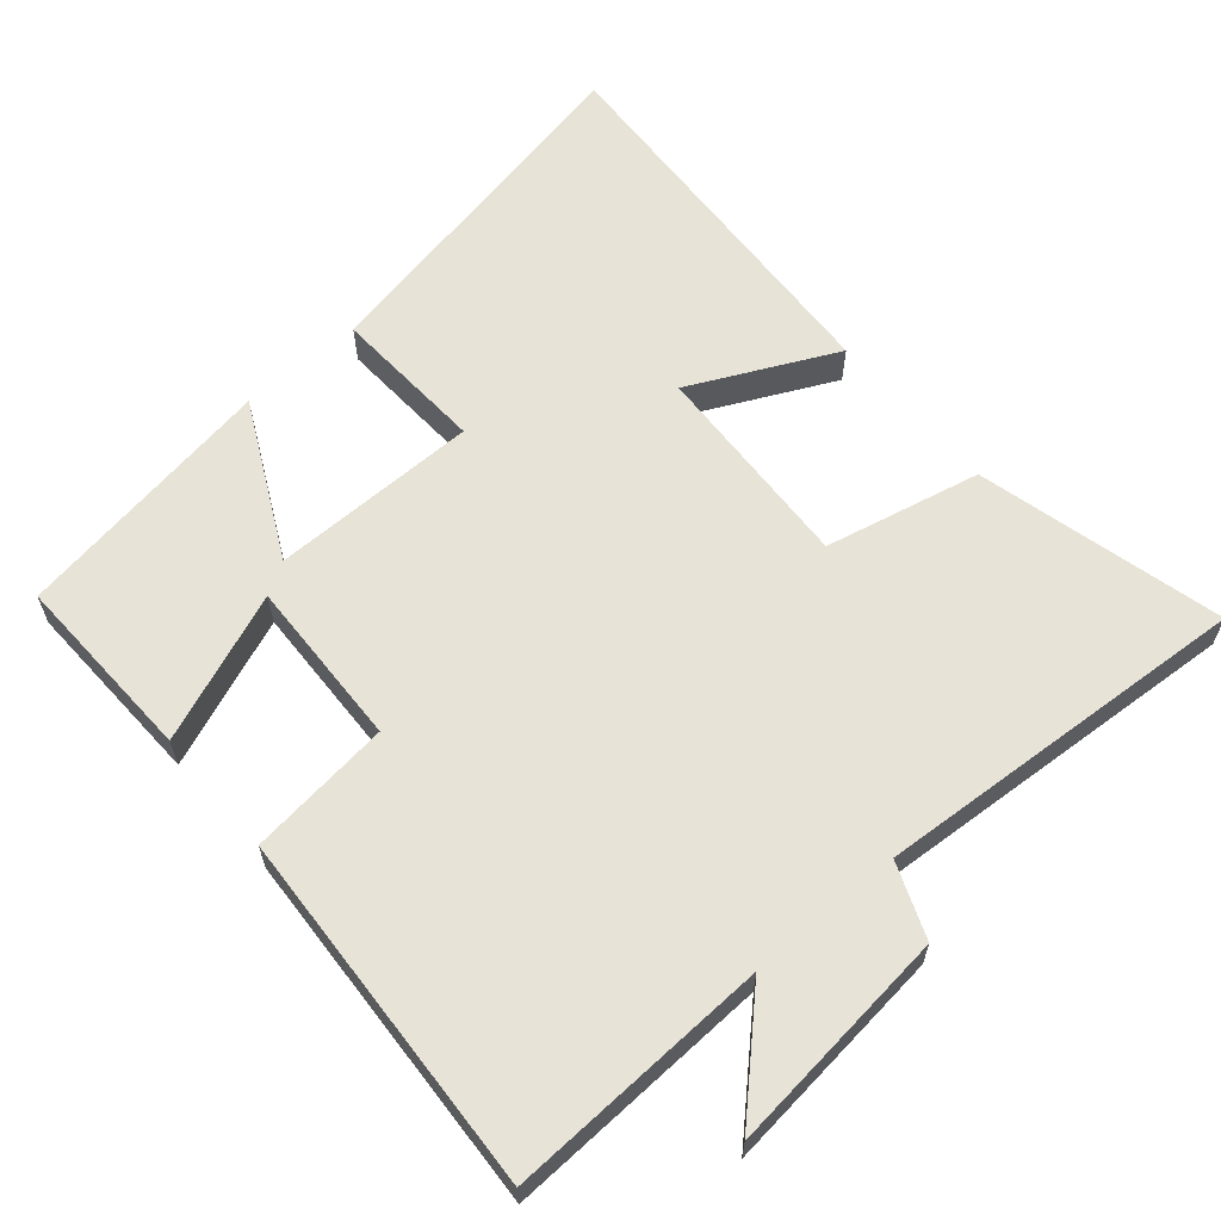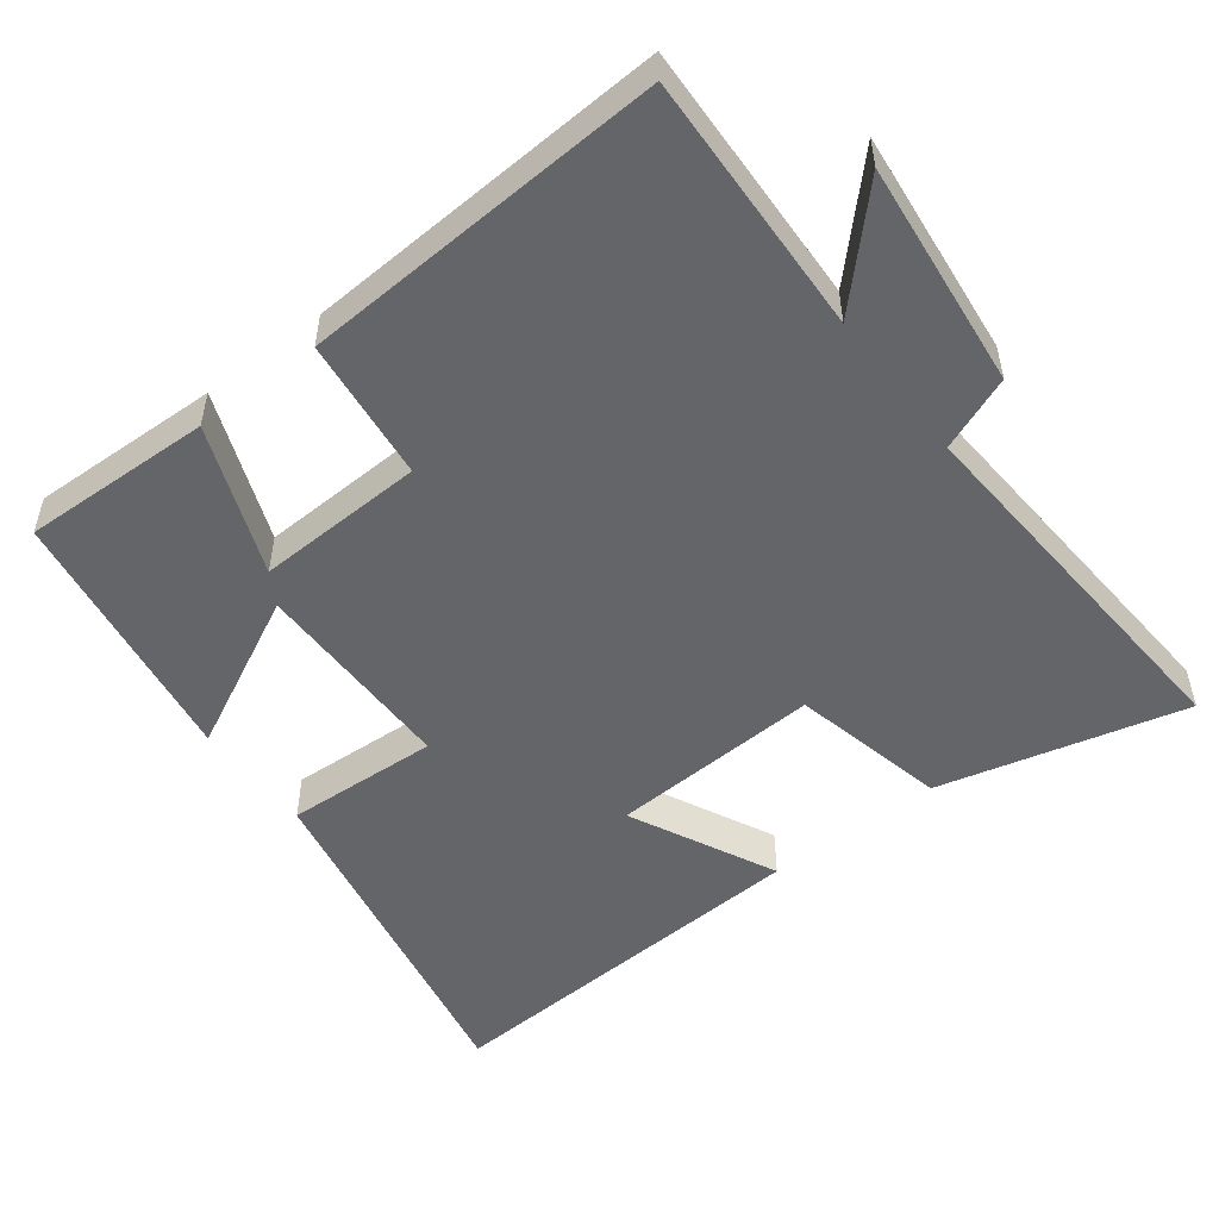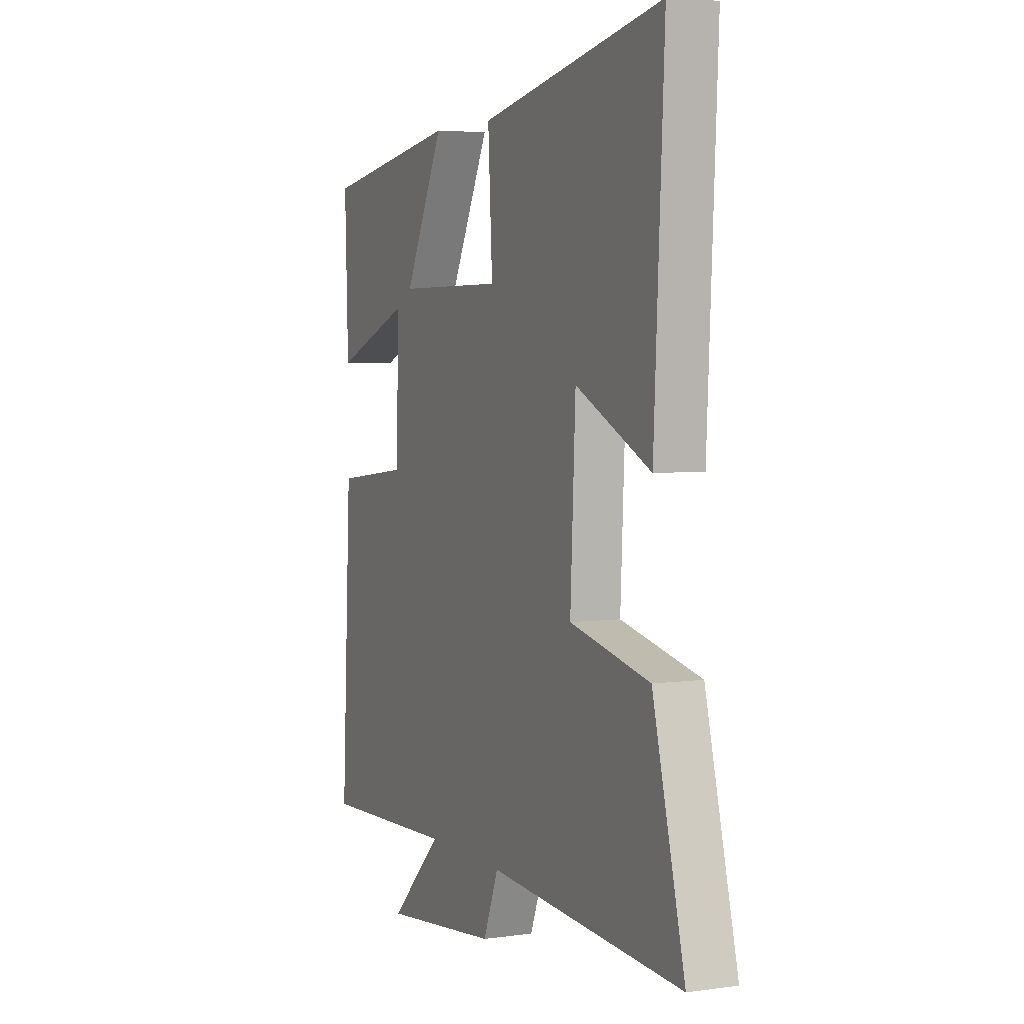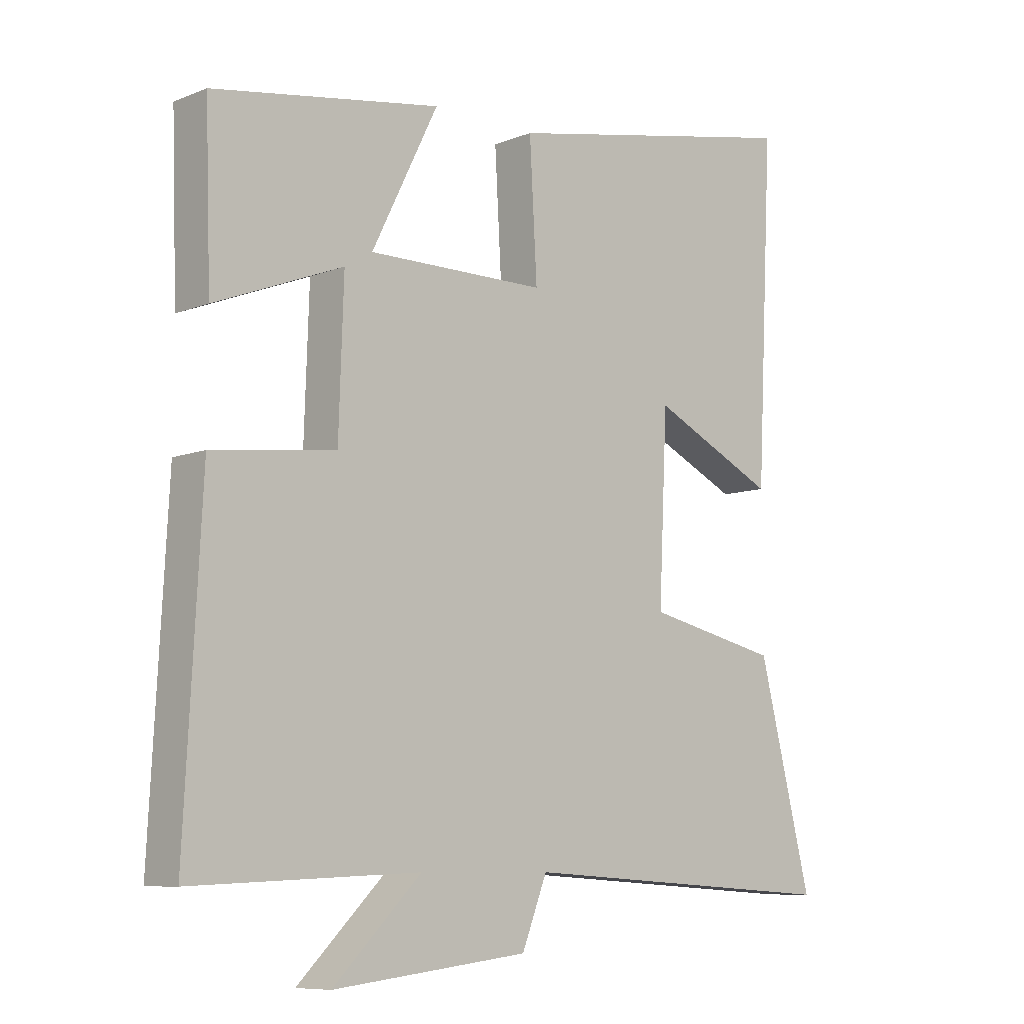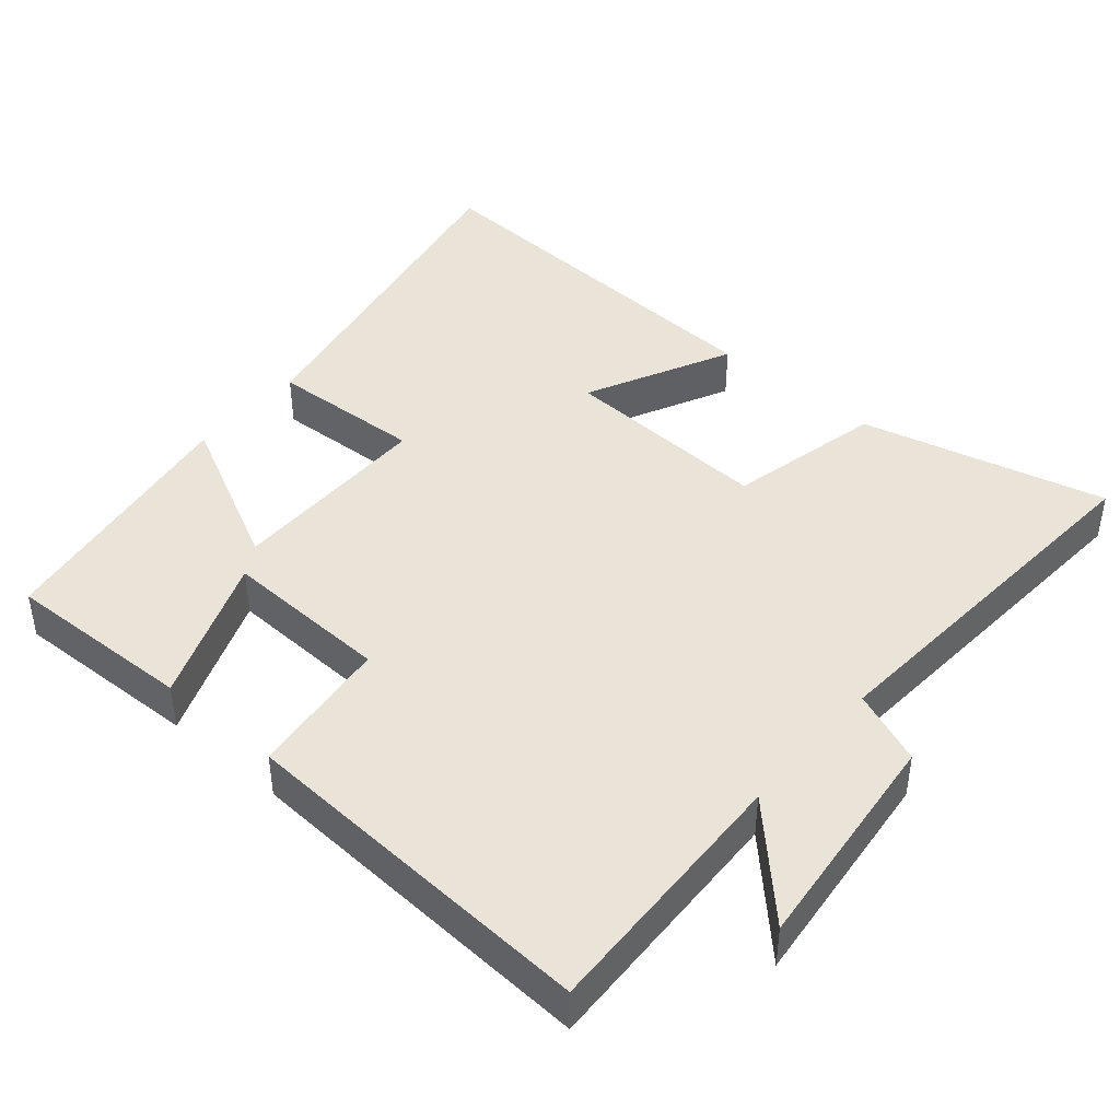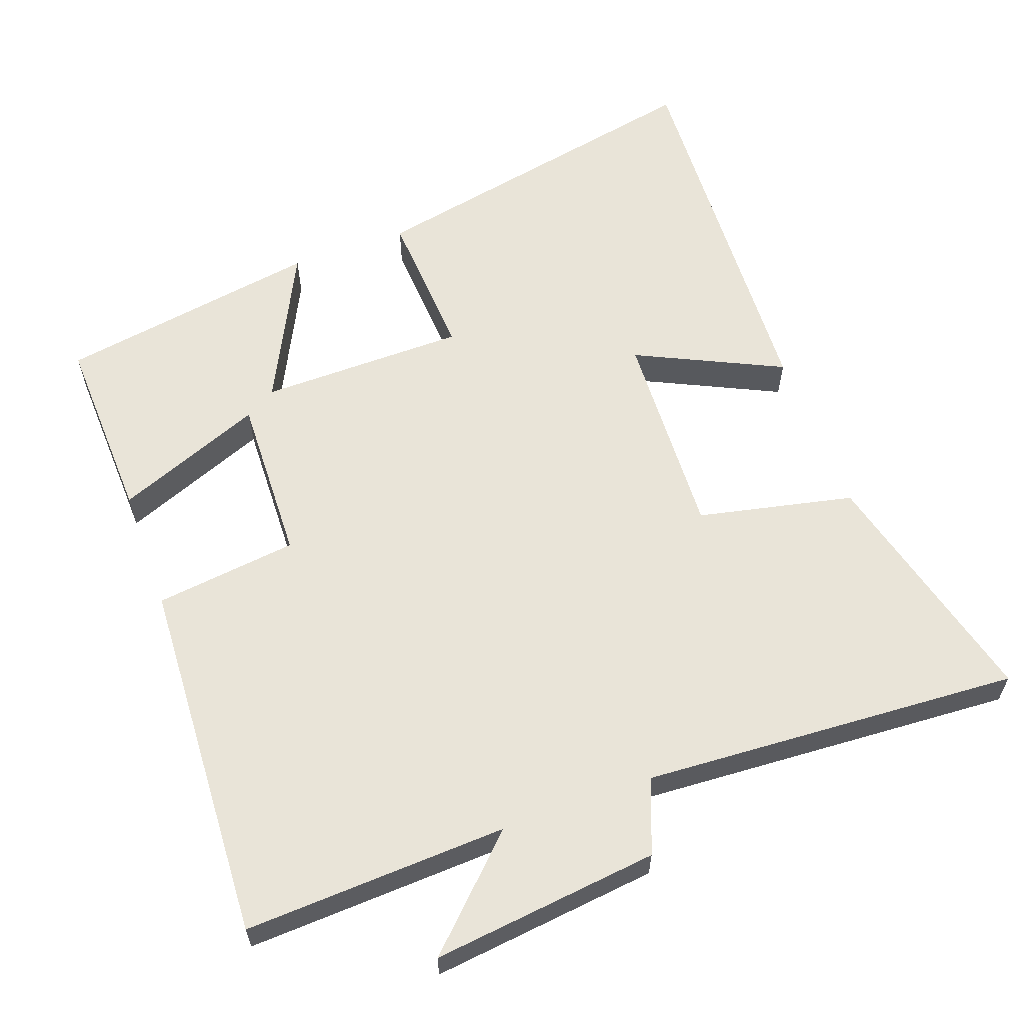
<metadata>
{"format":"obj","ext":"obj","renderer":"f3d","projection":"perspective","resolution":1024,"background":"white","views":[{"elev":62.2,"azim":139.6,"up":"+Y"},{"elev":-51.6,"azim":127.6,"up":"+Y"},{"elev":4.3,"azim":-114.5,"up":"+Z"},{"elev":-8.5,"azim":136.9,"up":"+Z"},{"elev":43.2,"azim":130.8,"up":"+Y"},{"elev":60.3,"azim":159.9,"up":"+Y"}]}
</metadata>
<code>
v 0.527 0.07 -0.516
v 0.158 0.07 -0.5
v 0.301 0.07 -0.64
v -0.017 0.07 -0.604
v -0.058 0.07 -0.5
v -0.587 0.07 -0.533
v -0.5 0.07 -0.188
v -0.282 0.07 -0.14
v -0.296 0.07 0.156
v -0.5 0.07 0.058
v -0.527 0.07 0.599
v -0.031 0.07 0.5
v -0.043 0.07 0.285
v 0.247 0.07 0.283
v 0.139 0.07 0.5
v 0.509 0.07 0.44
v 0.5 0.07 0.174
v 0.292 0.07 0.256
v 0.3 0.07 0.02
v 0.5 0.07 -0.004
v 0.527 0 -0.516
v 0.158 0 -0.5
v 0.301 0 -0.64
v -0.017 0 -0.604
v -0.058 0 -0.5
v -0.587 0 -0.533
v -0.5 0 -0.188
v -0.282 0 -0.14
v -0.296 0 0.156
v -0.5 0 0.058
v -0.527 0 0.599
v -0.031 0 0.5
v -0.043 0 0.285
v 0.247 0 0.283
v 0.139 0 0.5
v 0.509 0 0.44
v 0.5 0 0.174
v 0.292 0 0.256
v 0.3 0 0.02
v 0.5 0 -0.004
f 19 20 1 2
f 18 19 2
f 16 17 18
f 15 16 18
f 14 15 18
f 13 14 18 2
f 11 12 13
f 10 11 13
f 9 10 13
f 8 9 13 2
f 5 6 7 8
f 5 8 2 3
f 3 4 5
f 22 21 40 39
f 22 39 38
f 38 37 36
f 38 36 35
f 38 35 34
f 22 38 34 33
f 33 32 31
f 33 31 30
f 33 30 29
f 22 33 29 28
f 28 27 26 25
f 23 22 28 25
f 25 24 23
f 1 21 22 2
f 2 22 23 3
f 3 23 24 4
f 4 24 25 5
f 5 25 26 6
f 6 26 27 7
f 7 27 28 8
f 8 28 29 9
f 9 29 30 10
f 10 30 31 11
f 11 31 32 12
f 12 32 33 13
f 13 33 34 14
f 14 34 35 15
f 15 35 36 16
f 16 36 37 17
f 17 37 38 18
f 18 38 39 19
f 19 39 40 20
f 20 40 21 1

</code>
